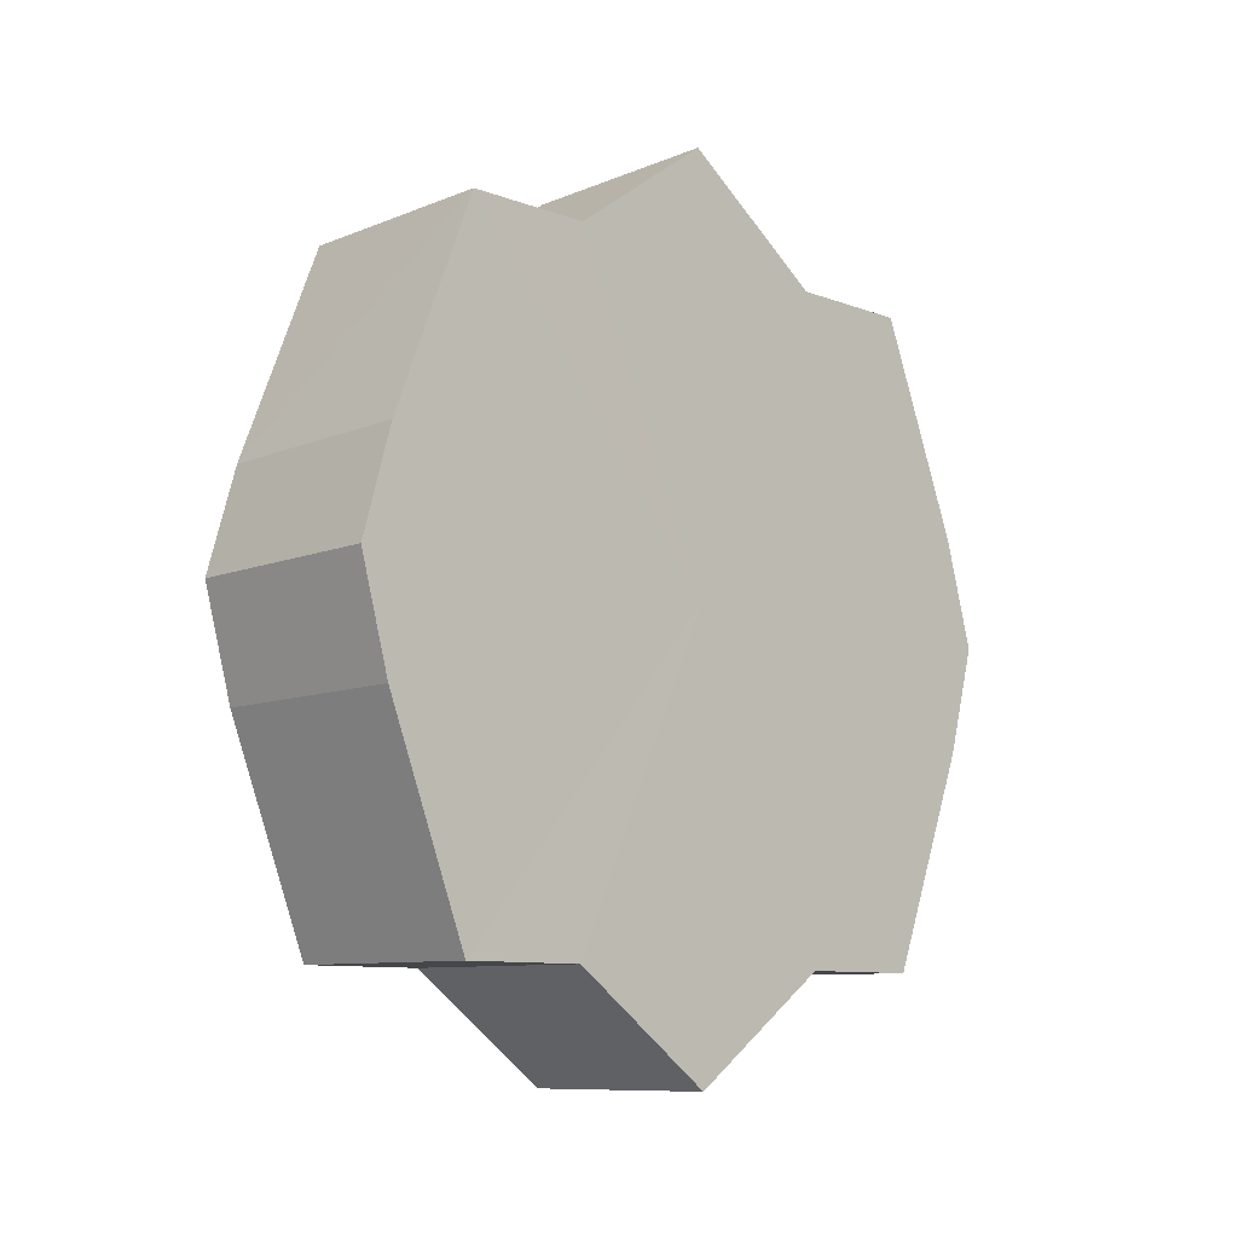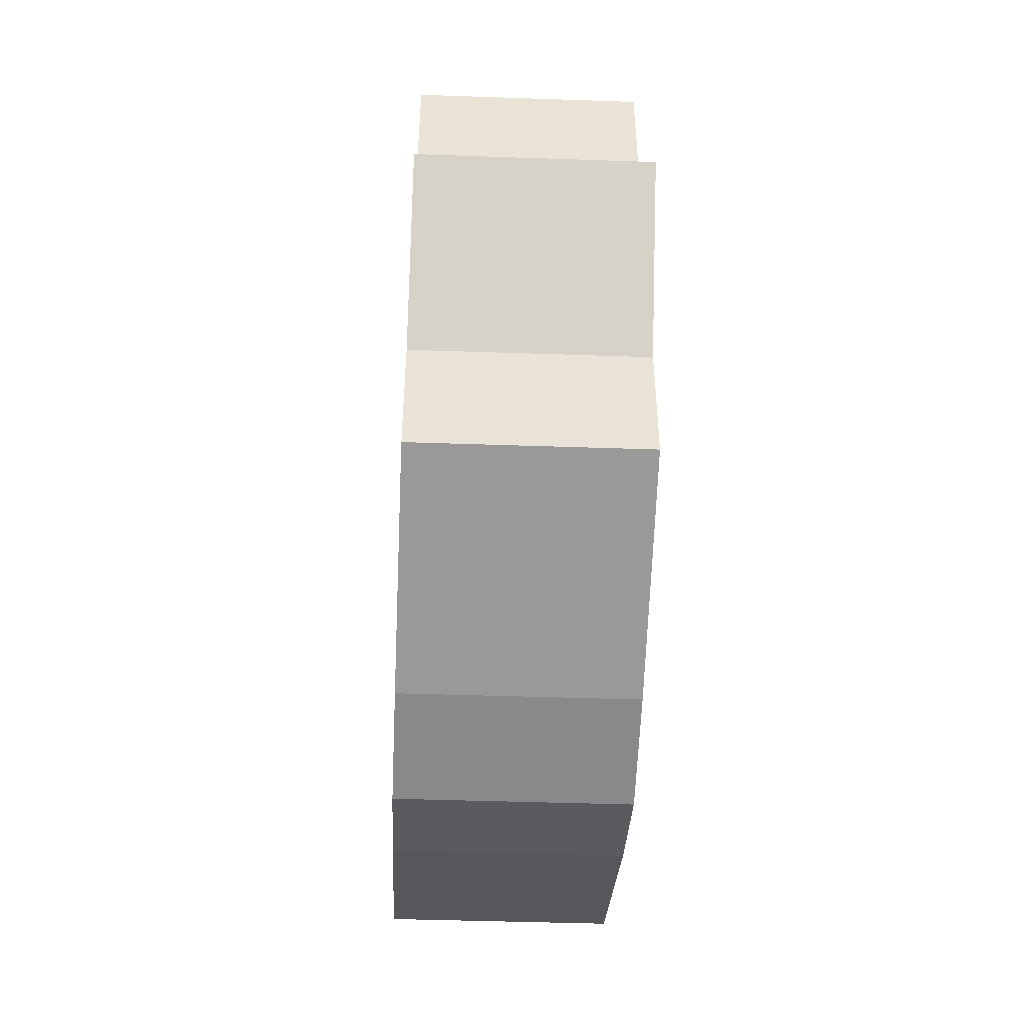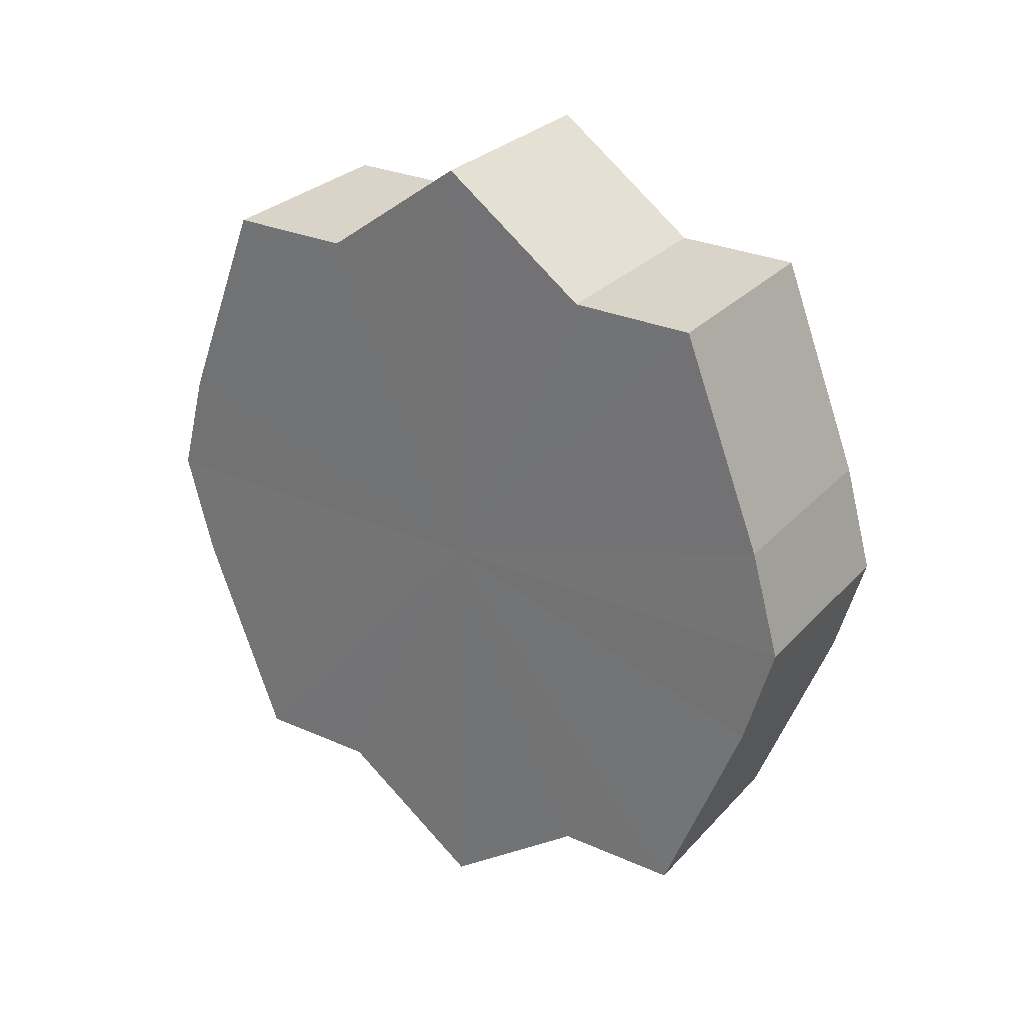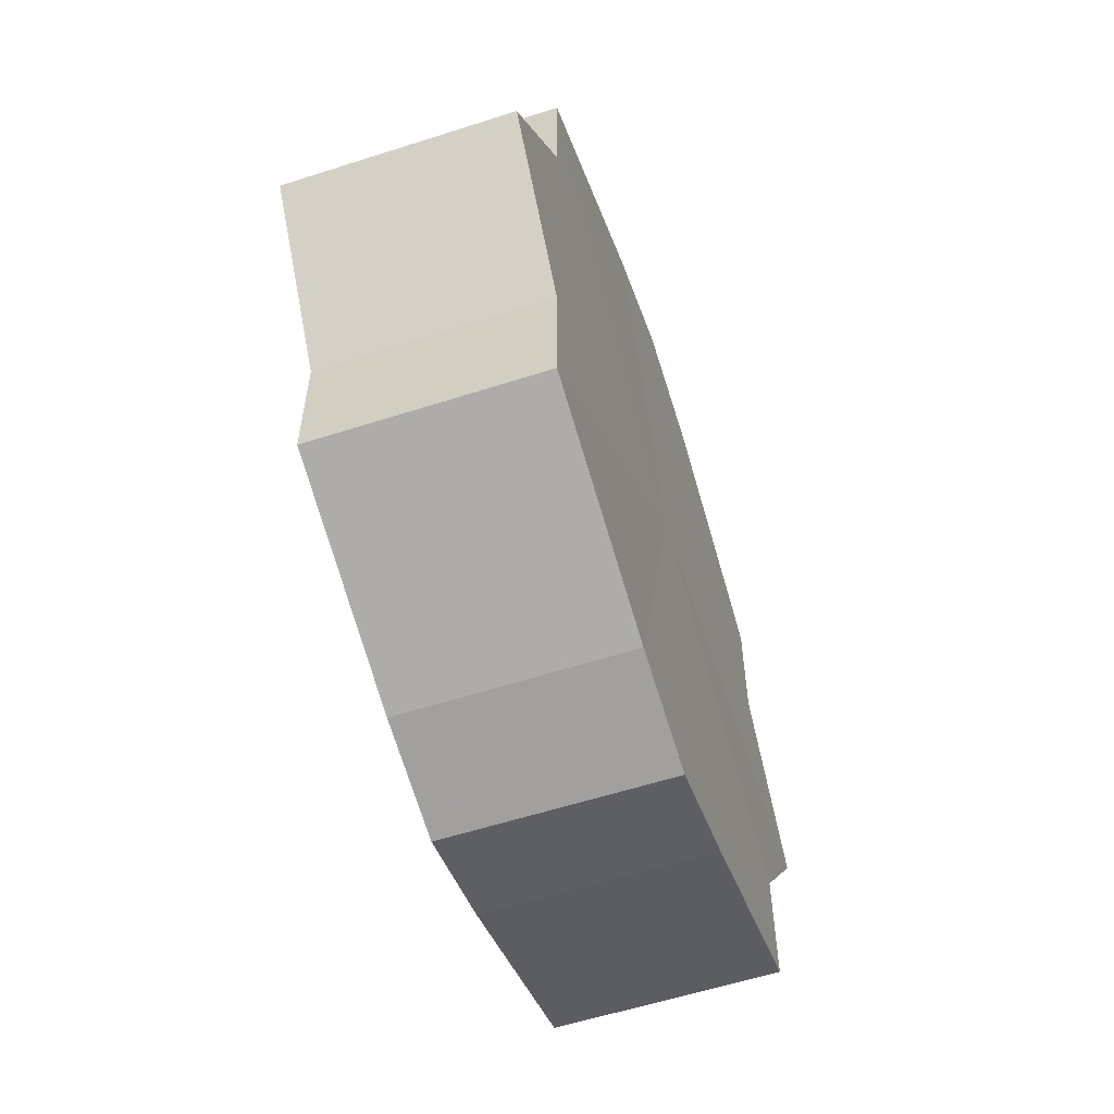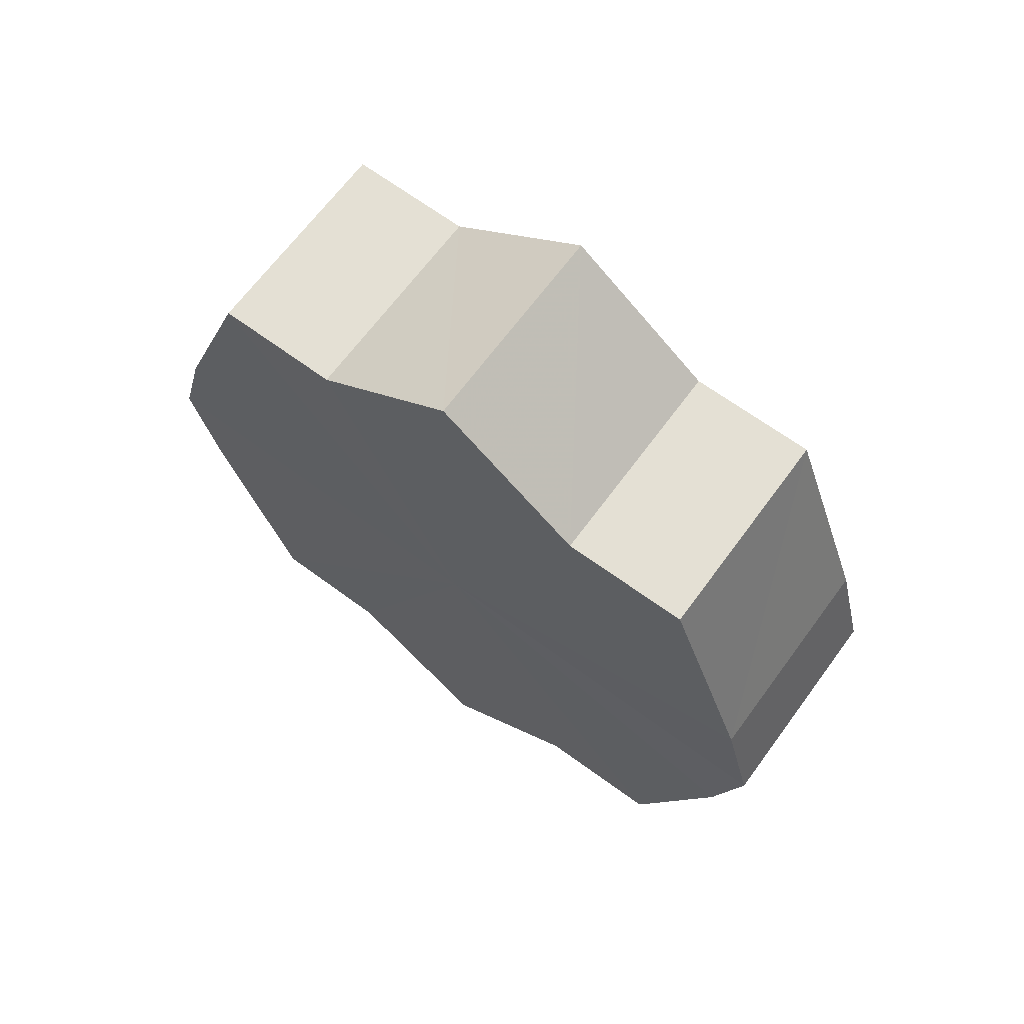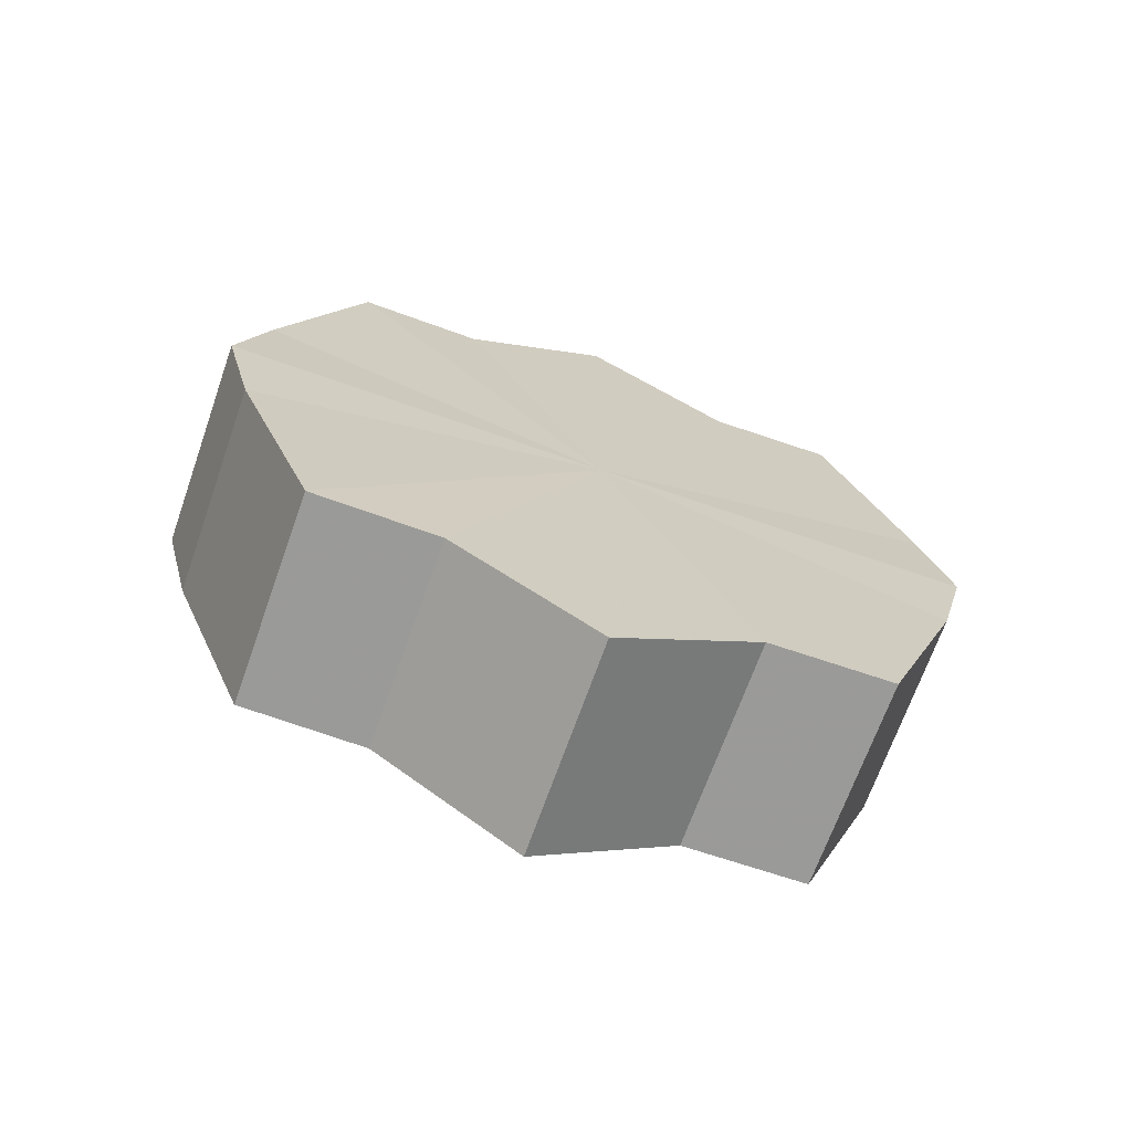
<metadata>
{"format":"obj","ext":"obj","renderer":"f3d","projection":"perspective","resolution":1024,"background":"white","views":[{"elev":-9.7,"azim":-133.8,"up":"+Y"},{"elev":-47.7,"azim":177.5,"up":"+Z"},{"elev":28.7,"azim":123.5,"up":"+Y"},{"elev":-58.2,"azim":-161.8,"up":"+Z"},{"elev":66.5,"azim":126.6,"up":"+Y"},{"elev":-69.1,"azim":70.8,"up":"+Y"}]}
</metadata>
<code>
o 8191
v 2175 1865 7.275
v 2175 1865 7.289
v 2175 1865 7.275
v 2175 1865 7.3
v 2175 1865 7.289
v 2175 1865 7.261
v 2175 1865 7.261
v 2175 1865 7.308
v 2175 1865 7.3
v 2175 1865 7.25
v 2175 1865 7.25
v 2175 1865 7.311
v 2175 1865 7.308
v 2175 1865 7.242
v 2175 1865 7.242
v 2175 1865 7.308
v 2175 1865 7.311
v 2175 1865 7.239
v 2175 1865 7.239
v 2175 1865 7.3
v 2175 1865 7.308
v 2175 1865 7.242
v 2175 1865 7.242
v 2175 1865 7.289
v 2175 1865 7.3
v 2175 1865 7.25
v 2175 1865 7.25
v 2175 1865 7.275
v 2175 1865 7.289
v 2175 1865 7.261
v 2175 1865 7.261
v 2175 1865 7.275
v 2175 1865 7.275
v 2175 1865 7.289
v 2175 1865 7.289
v 2175 1865 7.3
v 2175 1865 7.3
v 2175 1865 7.261
v 2175 1865 7.275
v 2175 1865 7.25
v 2175 1865 7.261
v 2175 1865 7.308
v 2175 1865 7.308
v 2175 1865 7.242
v 2175 1865 7.25
v 2175 1865 7.239
v 2175 1865 7.242
v 2175 1865 7.311
v 2175 1865 7.311
v 2175 1865 7.242
v 2175 1865 7.239
v 2175 1865 7.25
v 2175 1865 7.242
v 2175 1865 7.308
v 2175 1865 7.308
v 2175 1865 7.261
v 2175 1865 7.25
v 2175 1865 7.275
v 2175 1865 7.261
v 2175 1865 7.3
v 2175 1865 7.3
v 2175 1865 7.289
v 2175 1865 7.275
v 2175 1865 7.289
v 2175 1865 7.275
v 2175 1865 7.289
v 2175 1865 7.275
v 2175 1865 7.3
v 2175 1865 7.261
v 2175 1865 7.308
v 2175 1865 7.25
v 2175 1865 7.311
v 2175 1865 7.242
v 2175 1865 7.308
v 2175 1865 7.239
v 2175 1865 7.3
v 2175 1865 7.242
v 2175 1865 7.289
v 2175 1865 7.25
v 2175 1865 7.275
v 2175 1865 7.261
v 2175 1865 7.275
v 2175 1865 7.275
v 2175 1865 7.289
v 2175 1865 7.261
v 2175 1865 7.3
v 2175 1865 7.25
v 2175 1865 7.308
v 2175 1865 7.242
v 2175 1865 7.311
v 2175 1865 7.239
v 2175 1865 7.308
v 2175 1865 7.242
v 2175 1865 7.3
v 2175 1865 7.25
v 2175 1865 7.289
v 2175 1865 7.261
v 2175 1865 7.275
f 1 2 3
f 2 4 5
f 6 1 7
f 4 8 9
f 10 6 11
f 8 12 13
f 14 10 15
f 12 16 17
f 18 14 19
f 16 20 21
f 22 18 23
f 20 24 25
f 26 22 27
f 24 28 29
f 30 26 31
f 28 30 32
f 33 34 35
f 35 36 37
f 38 39 33
f 40 41 38
f 37 42 43
f 44 45 40
f 46 47 44
f 43 48 49
f 50 51 46
f 52 53 50
f 49 54 55
f 56 57 52
f 58 59 56
f 55 60 61
f 62 63 58
f 61 64 62
f 65 66 67
f 65 68 66
f 65 67 69
f 65 70 68
f 65 69 71
f 65 72 70
f 65 71 73
f 65 74 72
f 65 73 75
f 65 76 74
f 65 75 77
f 65 78 76
f 65 77 79
f 65 80 78
f 65 79 81
f 65 81 80
f 82 83 84
f 82 85 83
f 82 84 86
f 82 87 85
f 82 86 88
f 82 89 87
f 82 88 90
f 82 91 89
f 82 90 92
f 82 93 91
f 82 92 94
f 82 95 93
f 82 94 96
f 82 97 95
f 82 96 98
f 82 98 97

</code>
